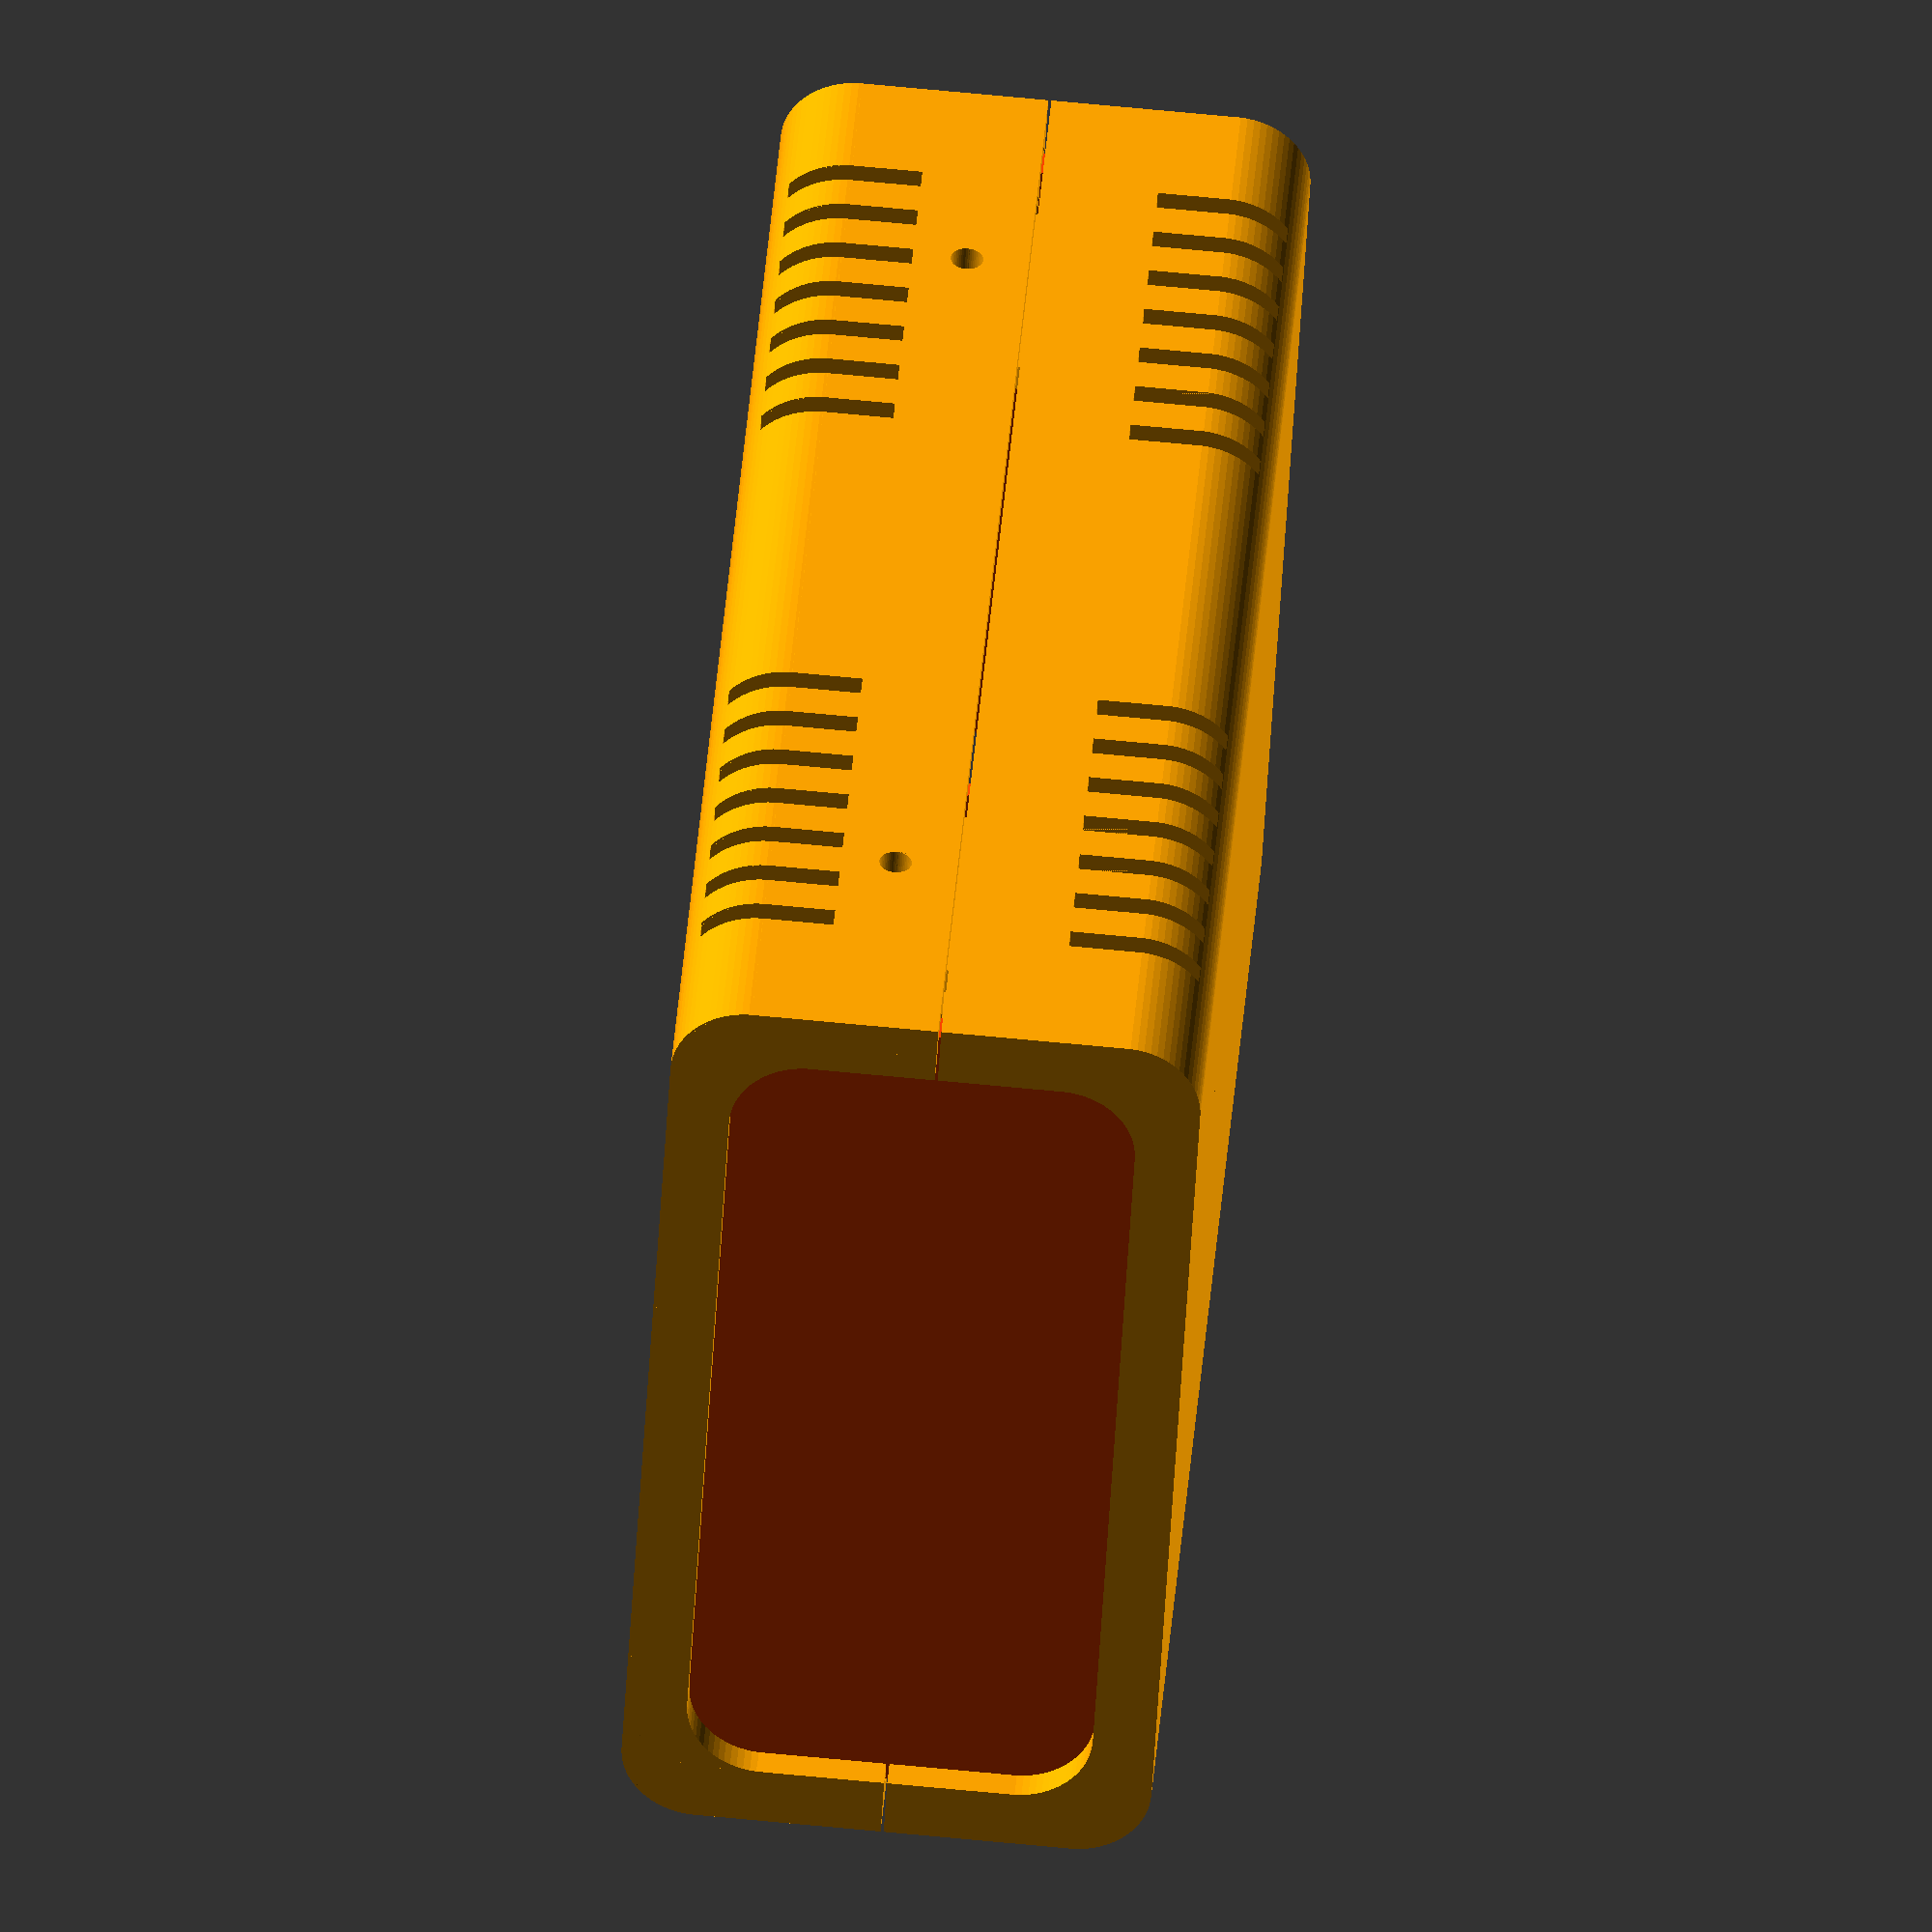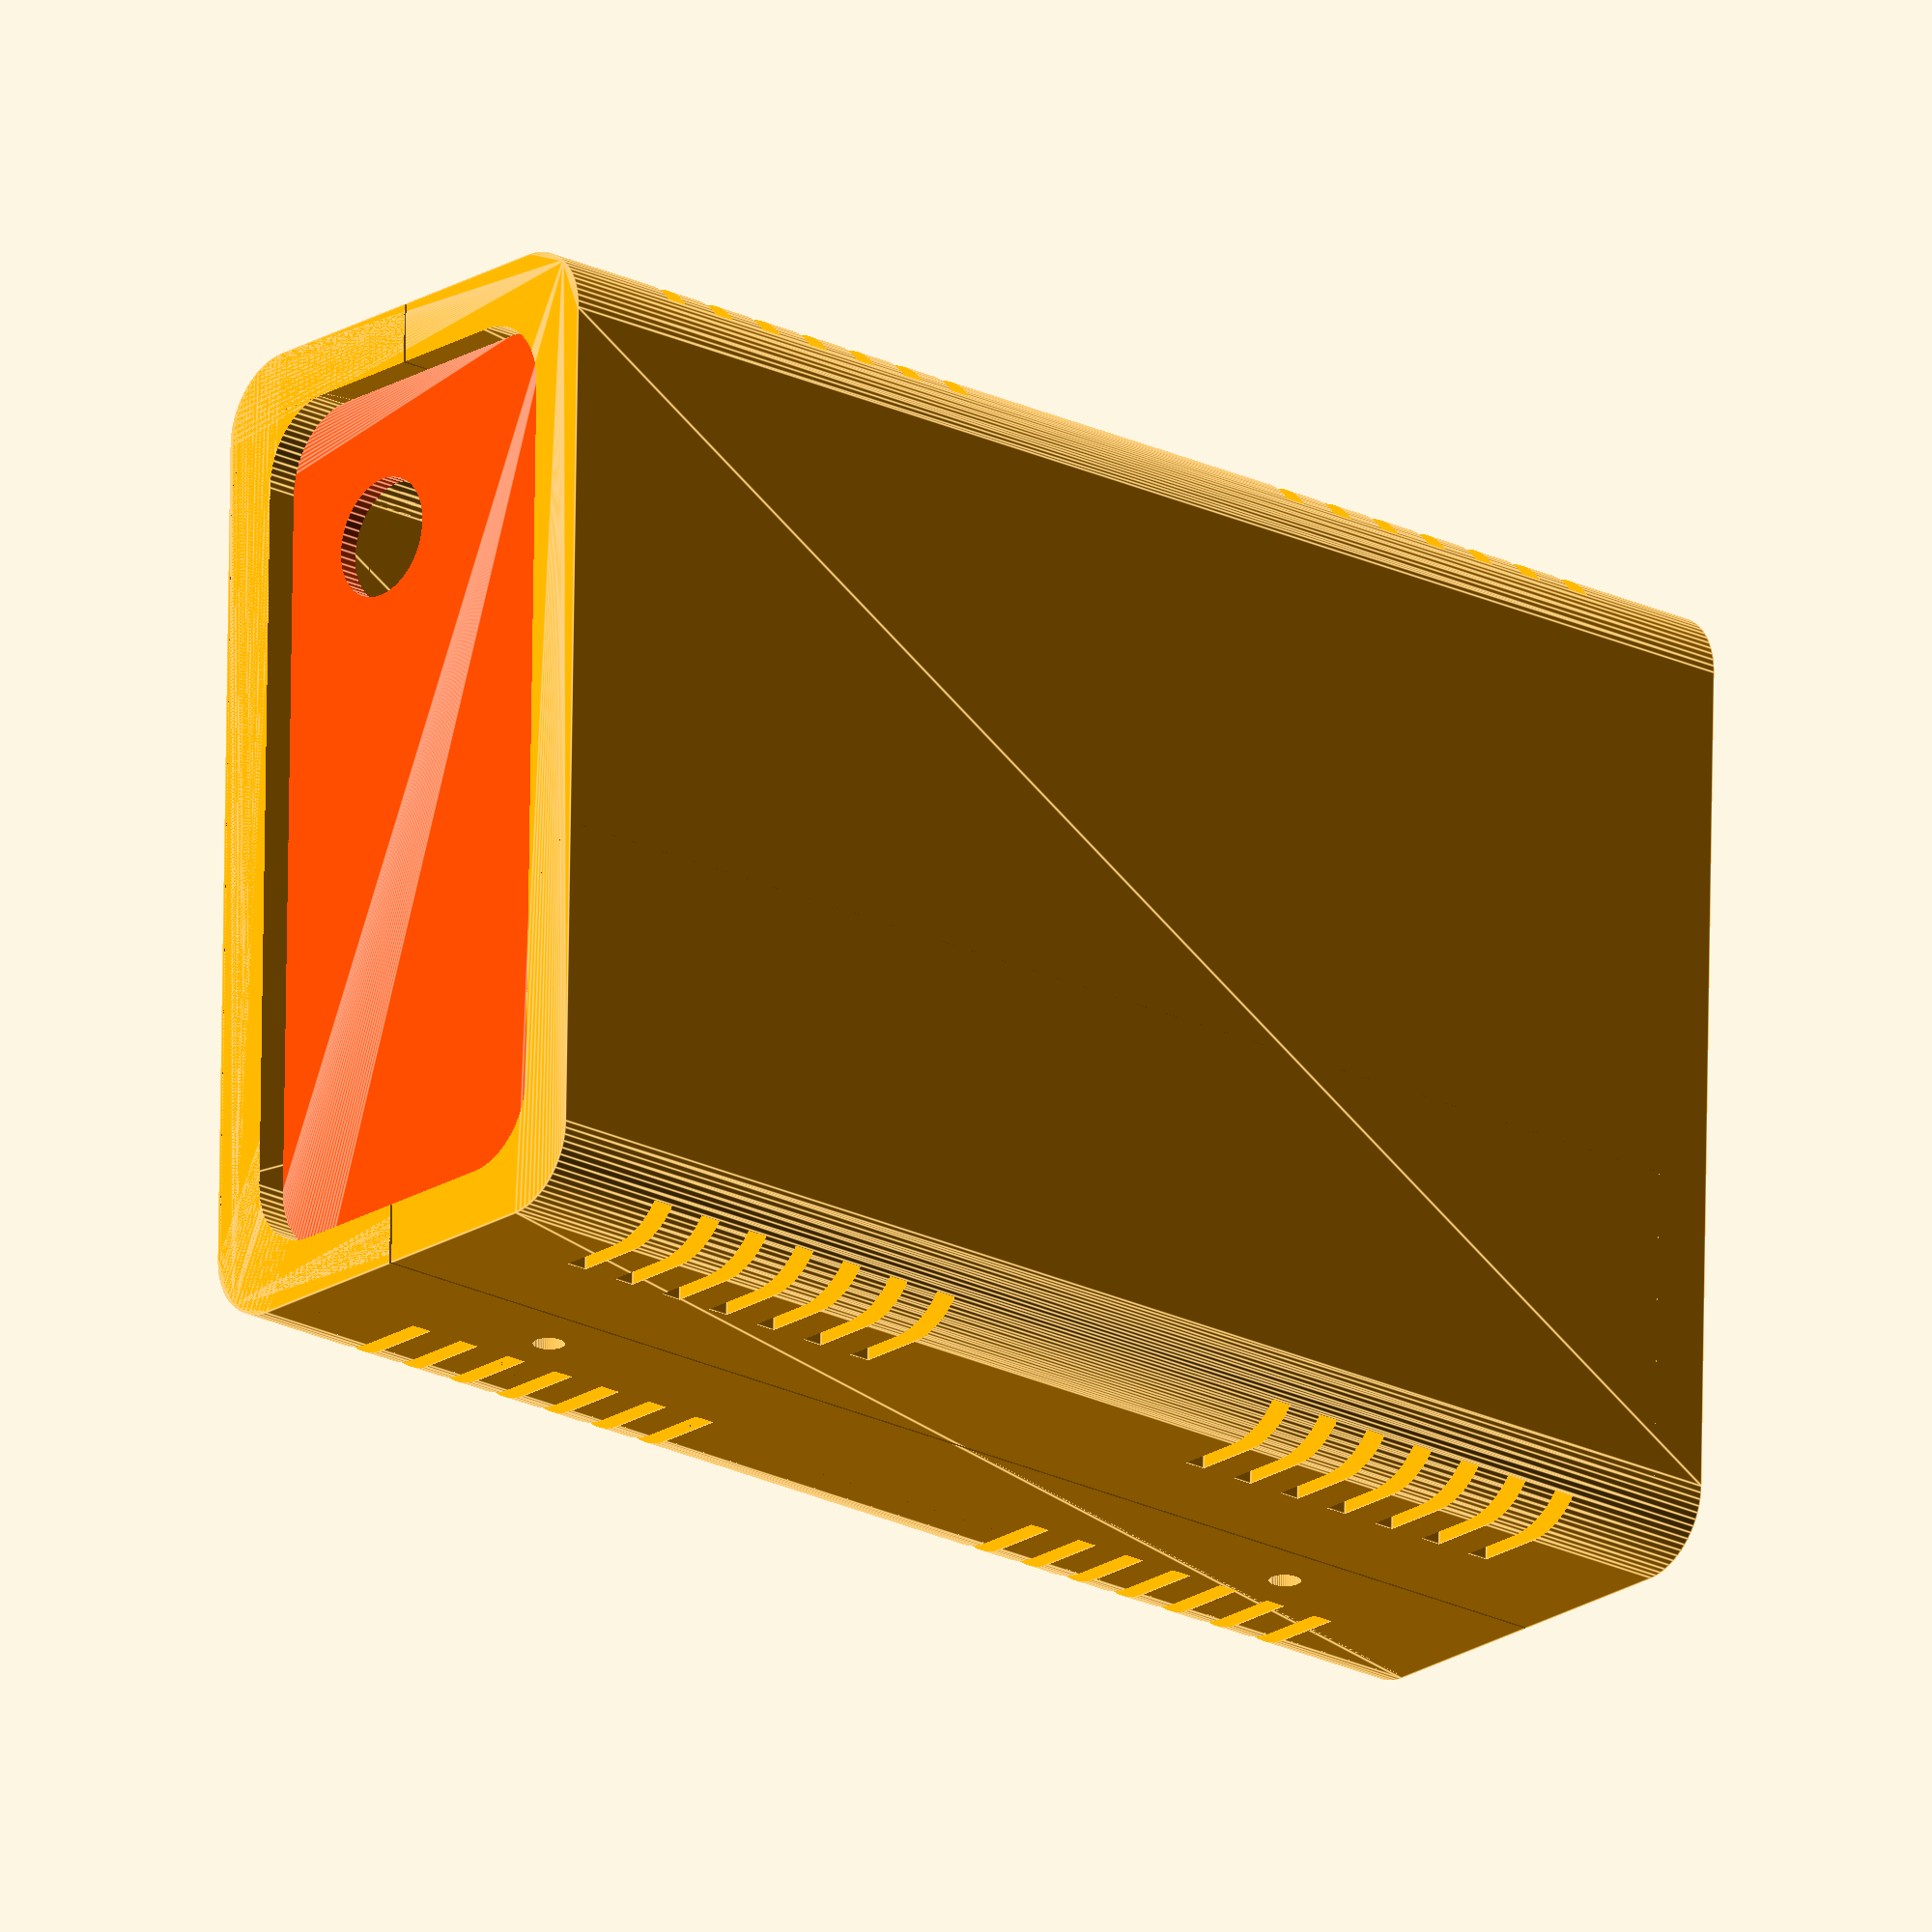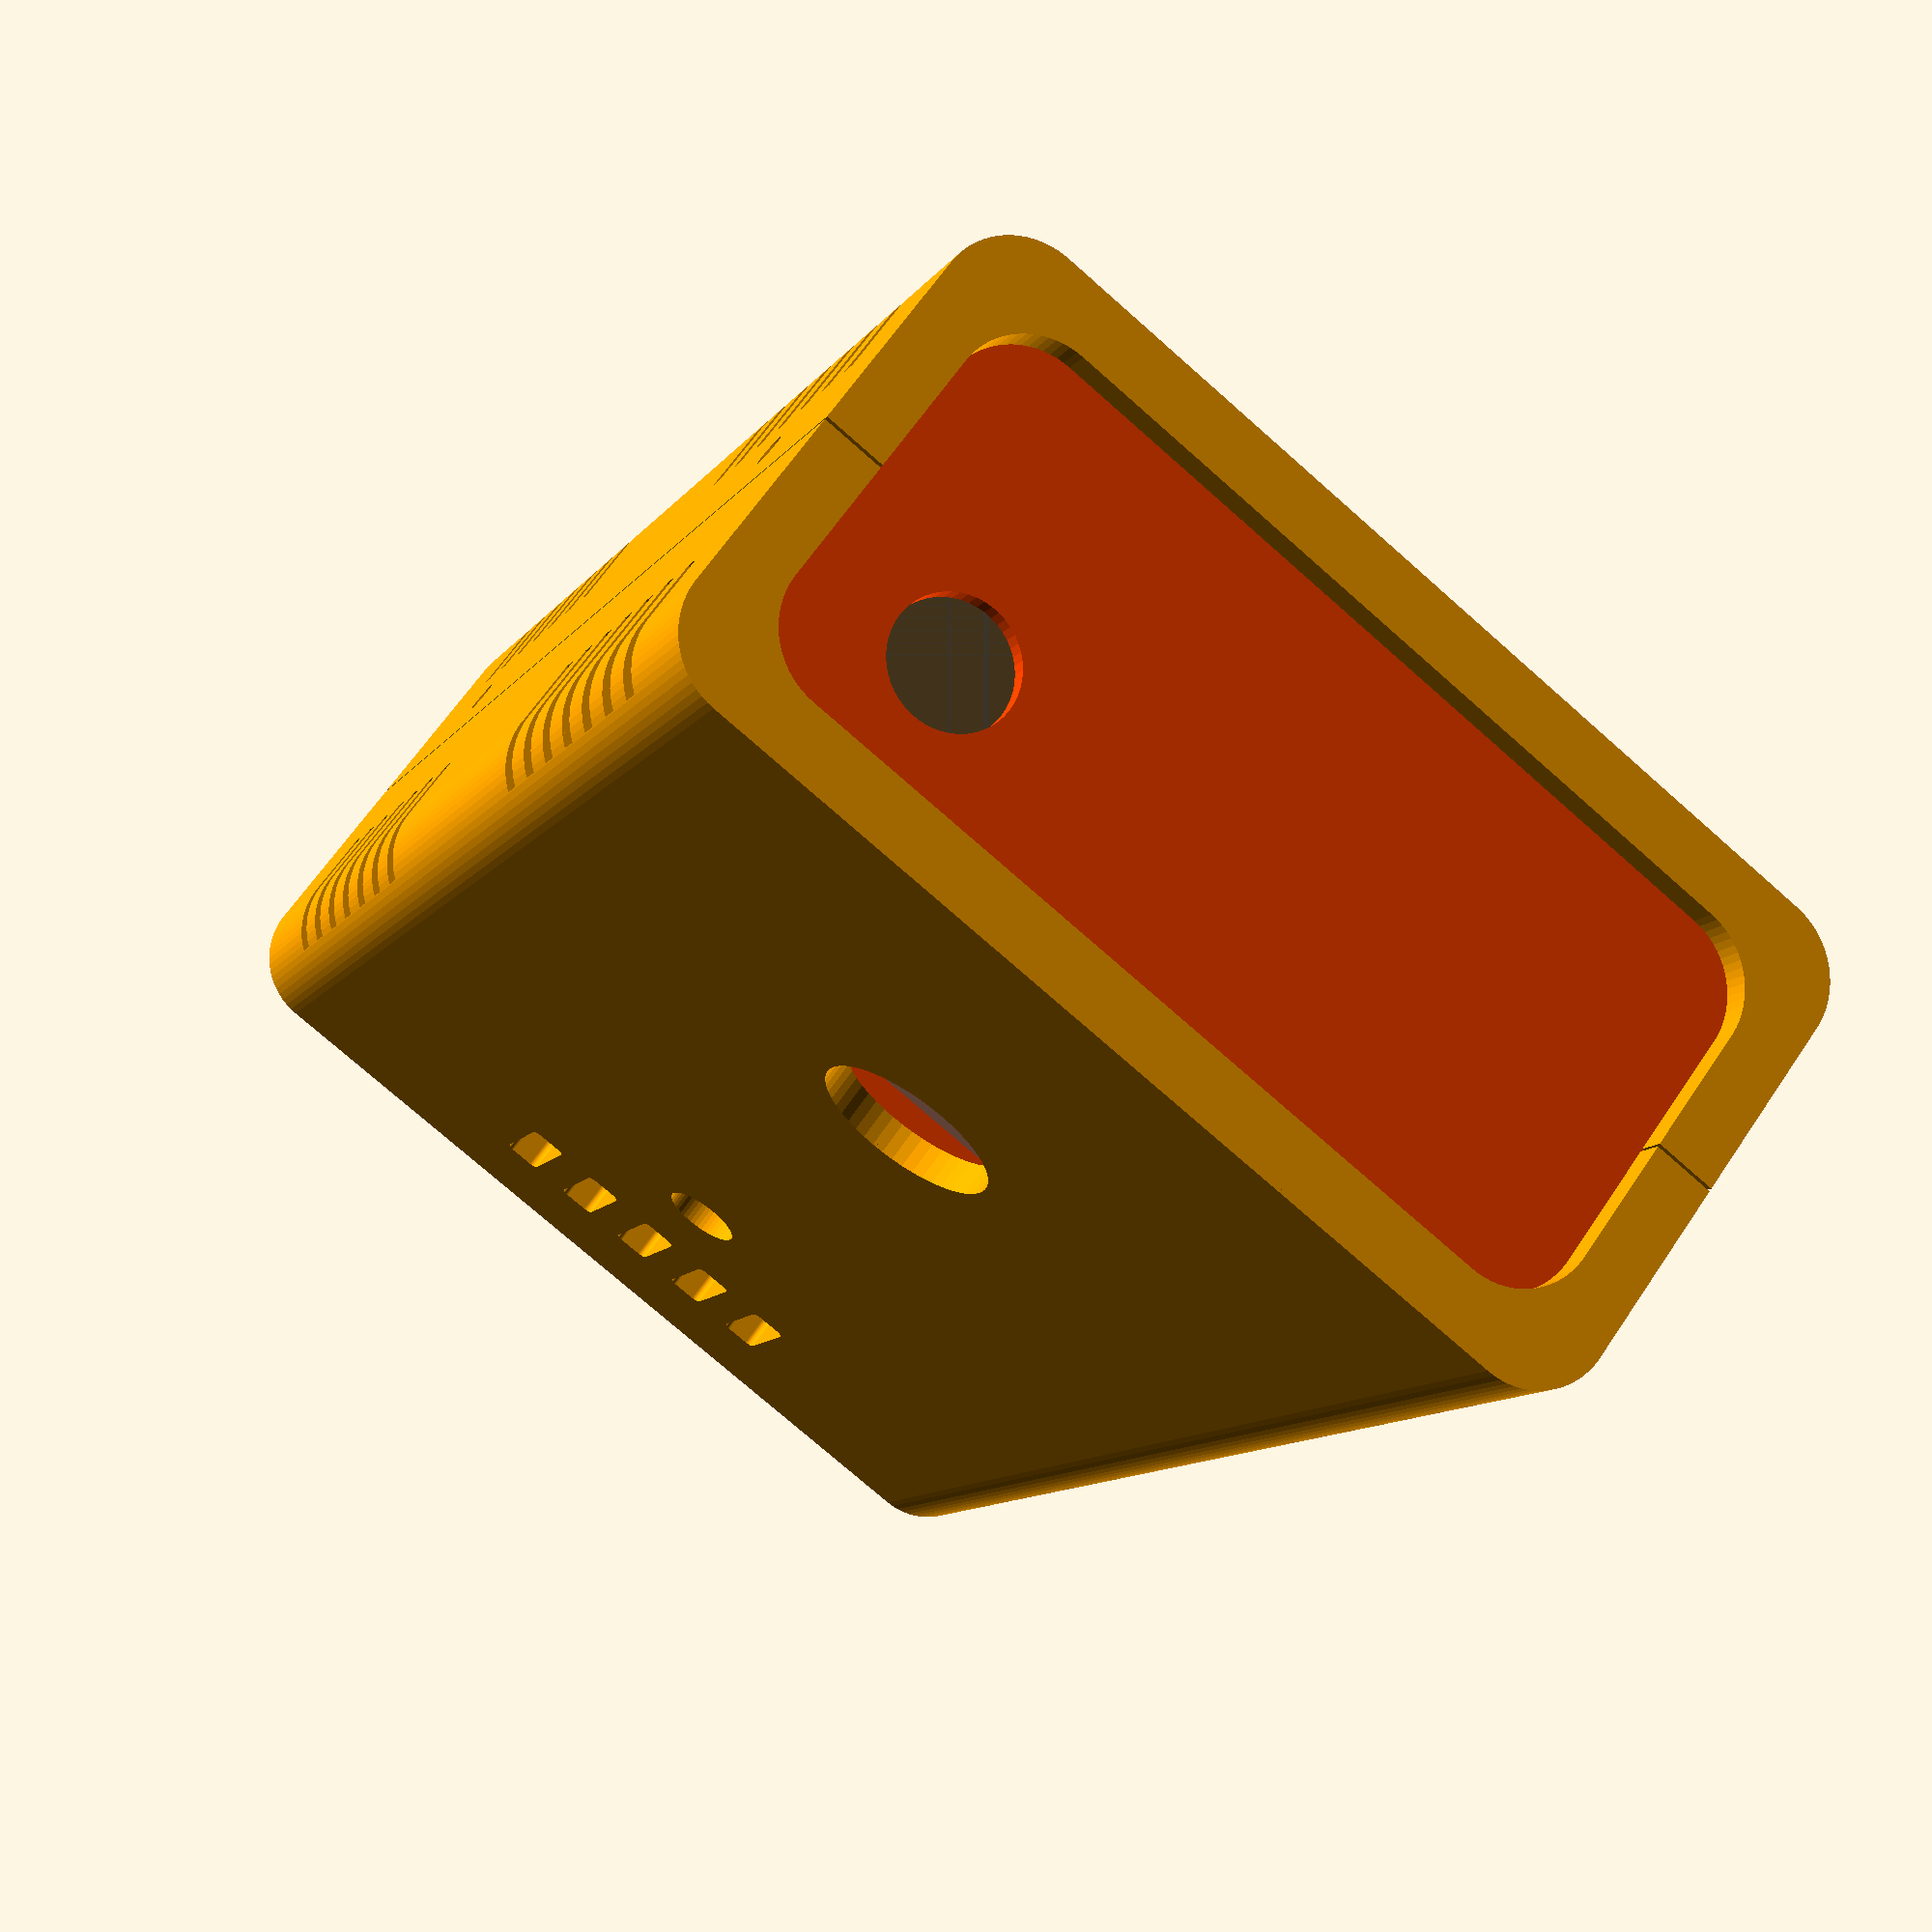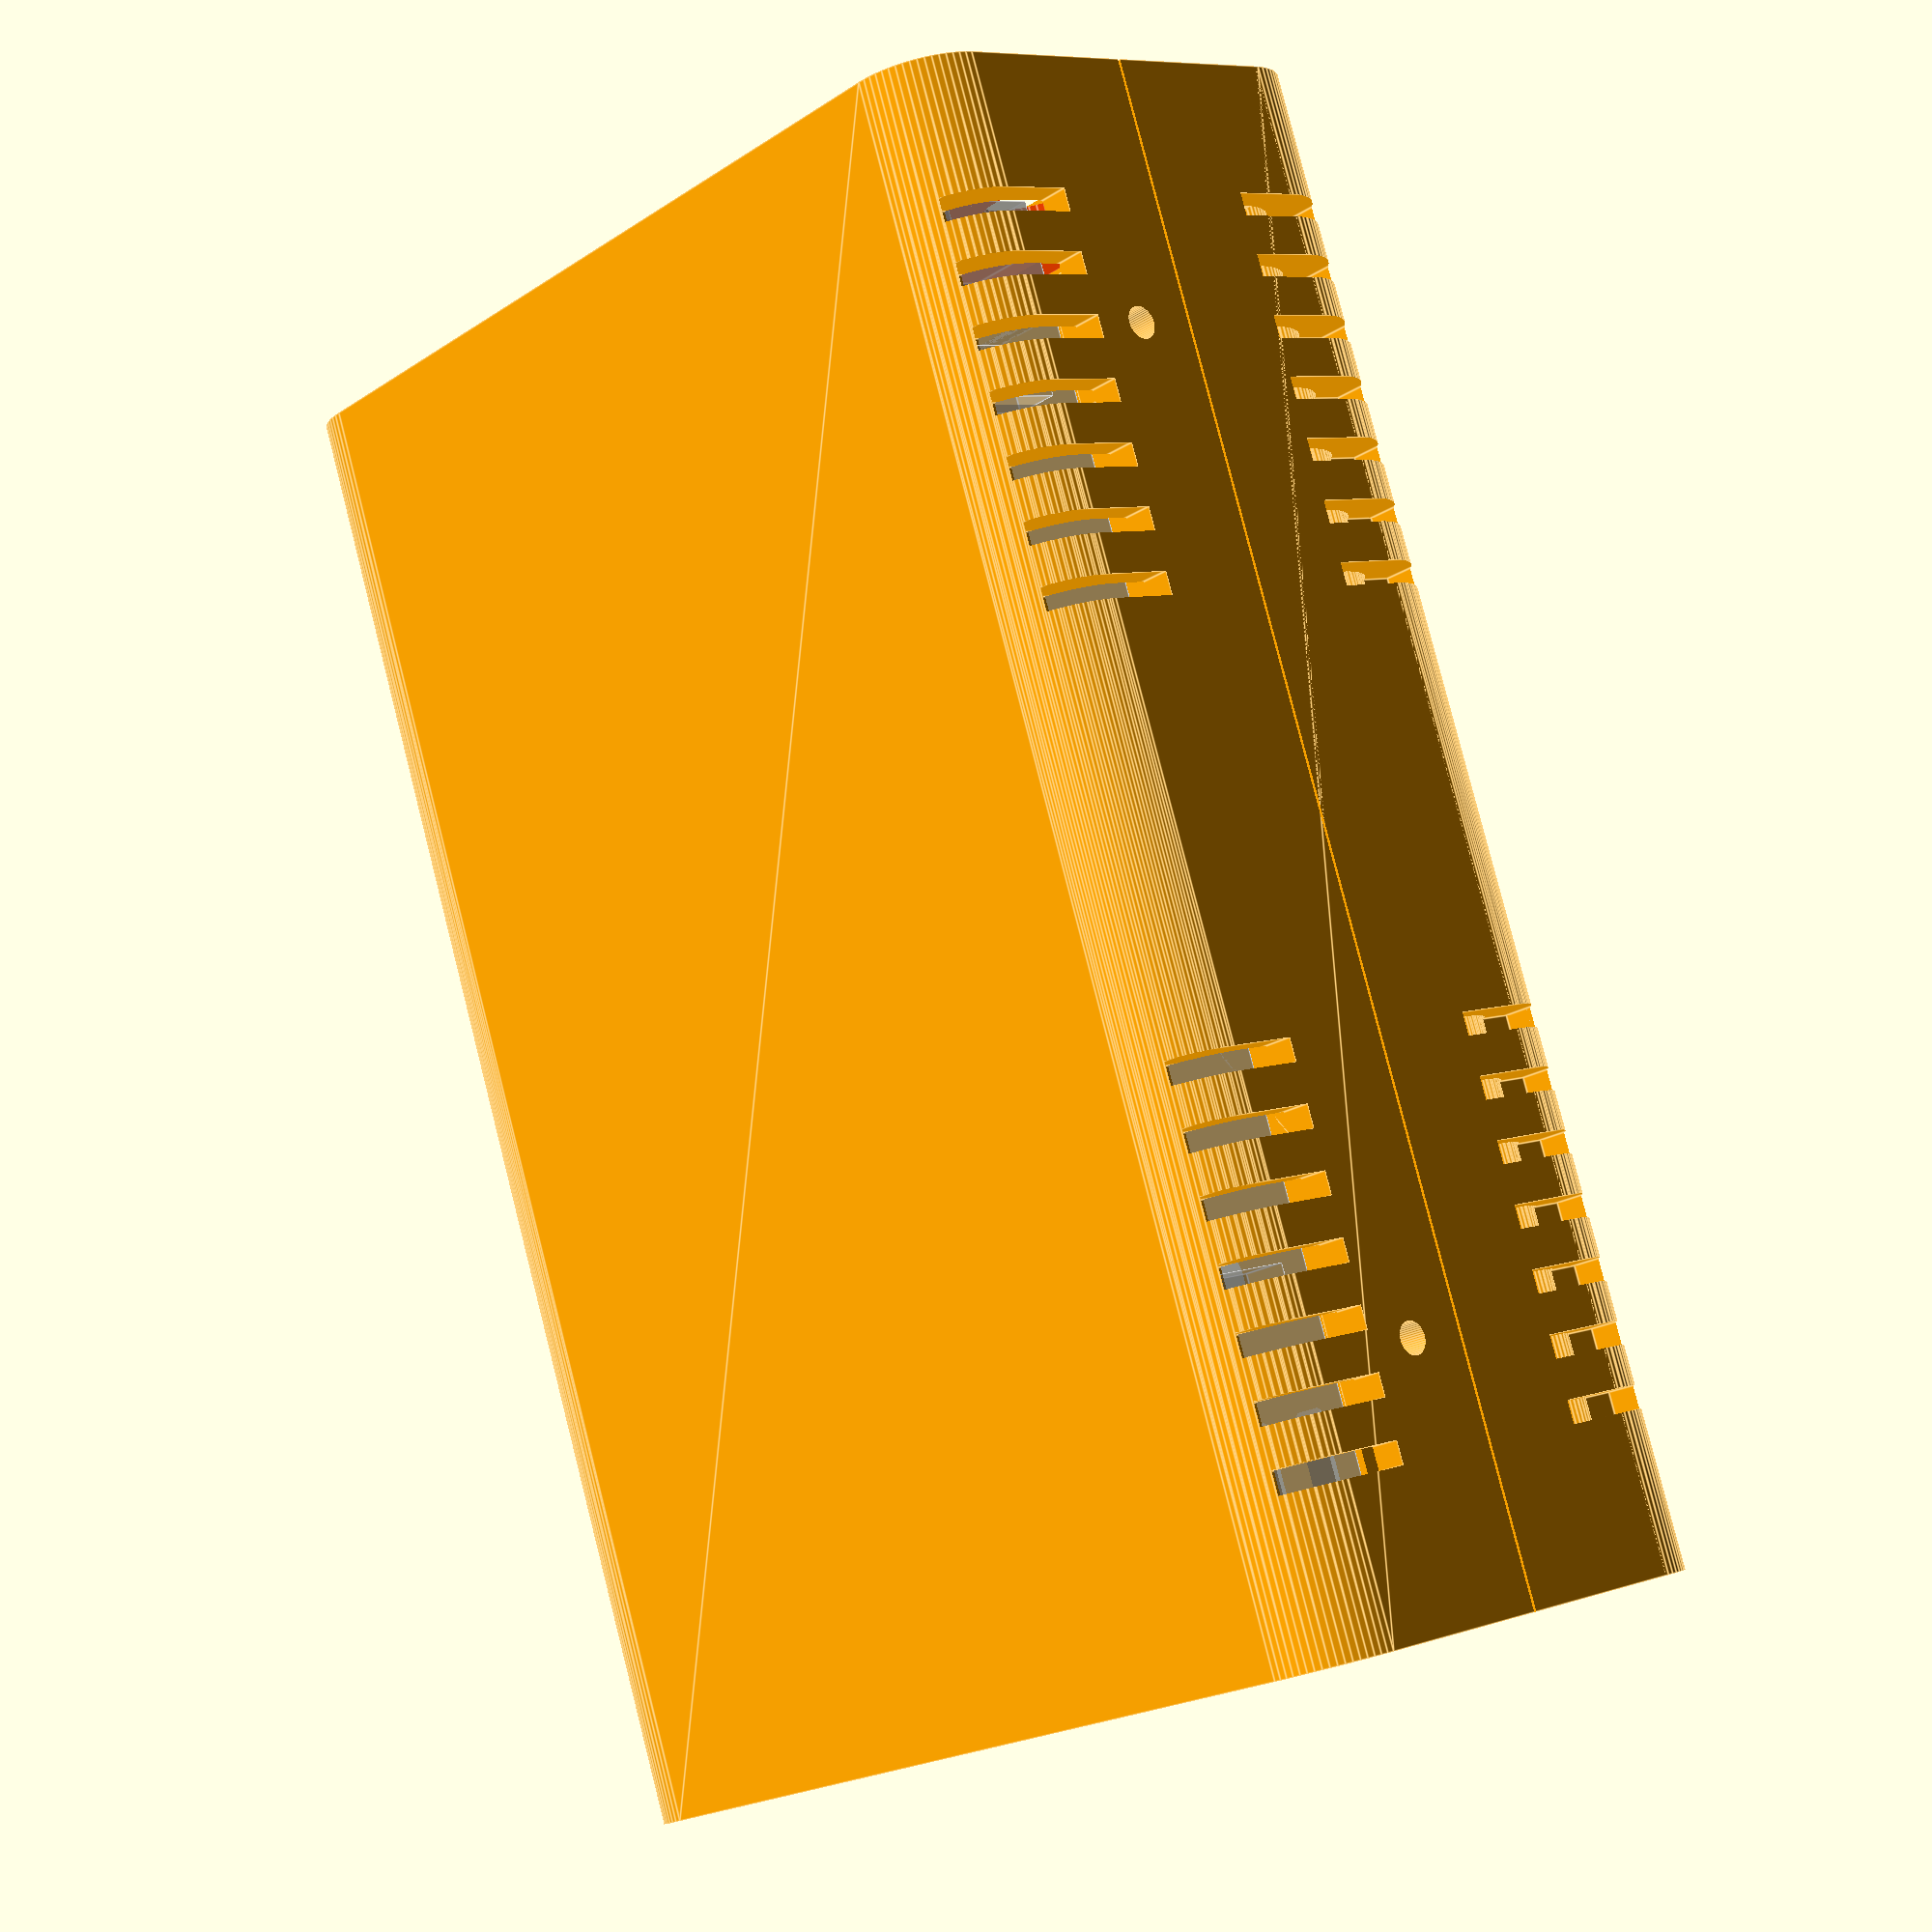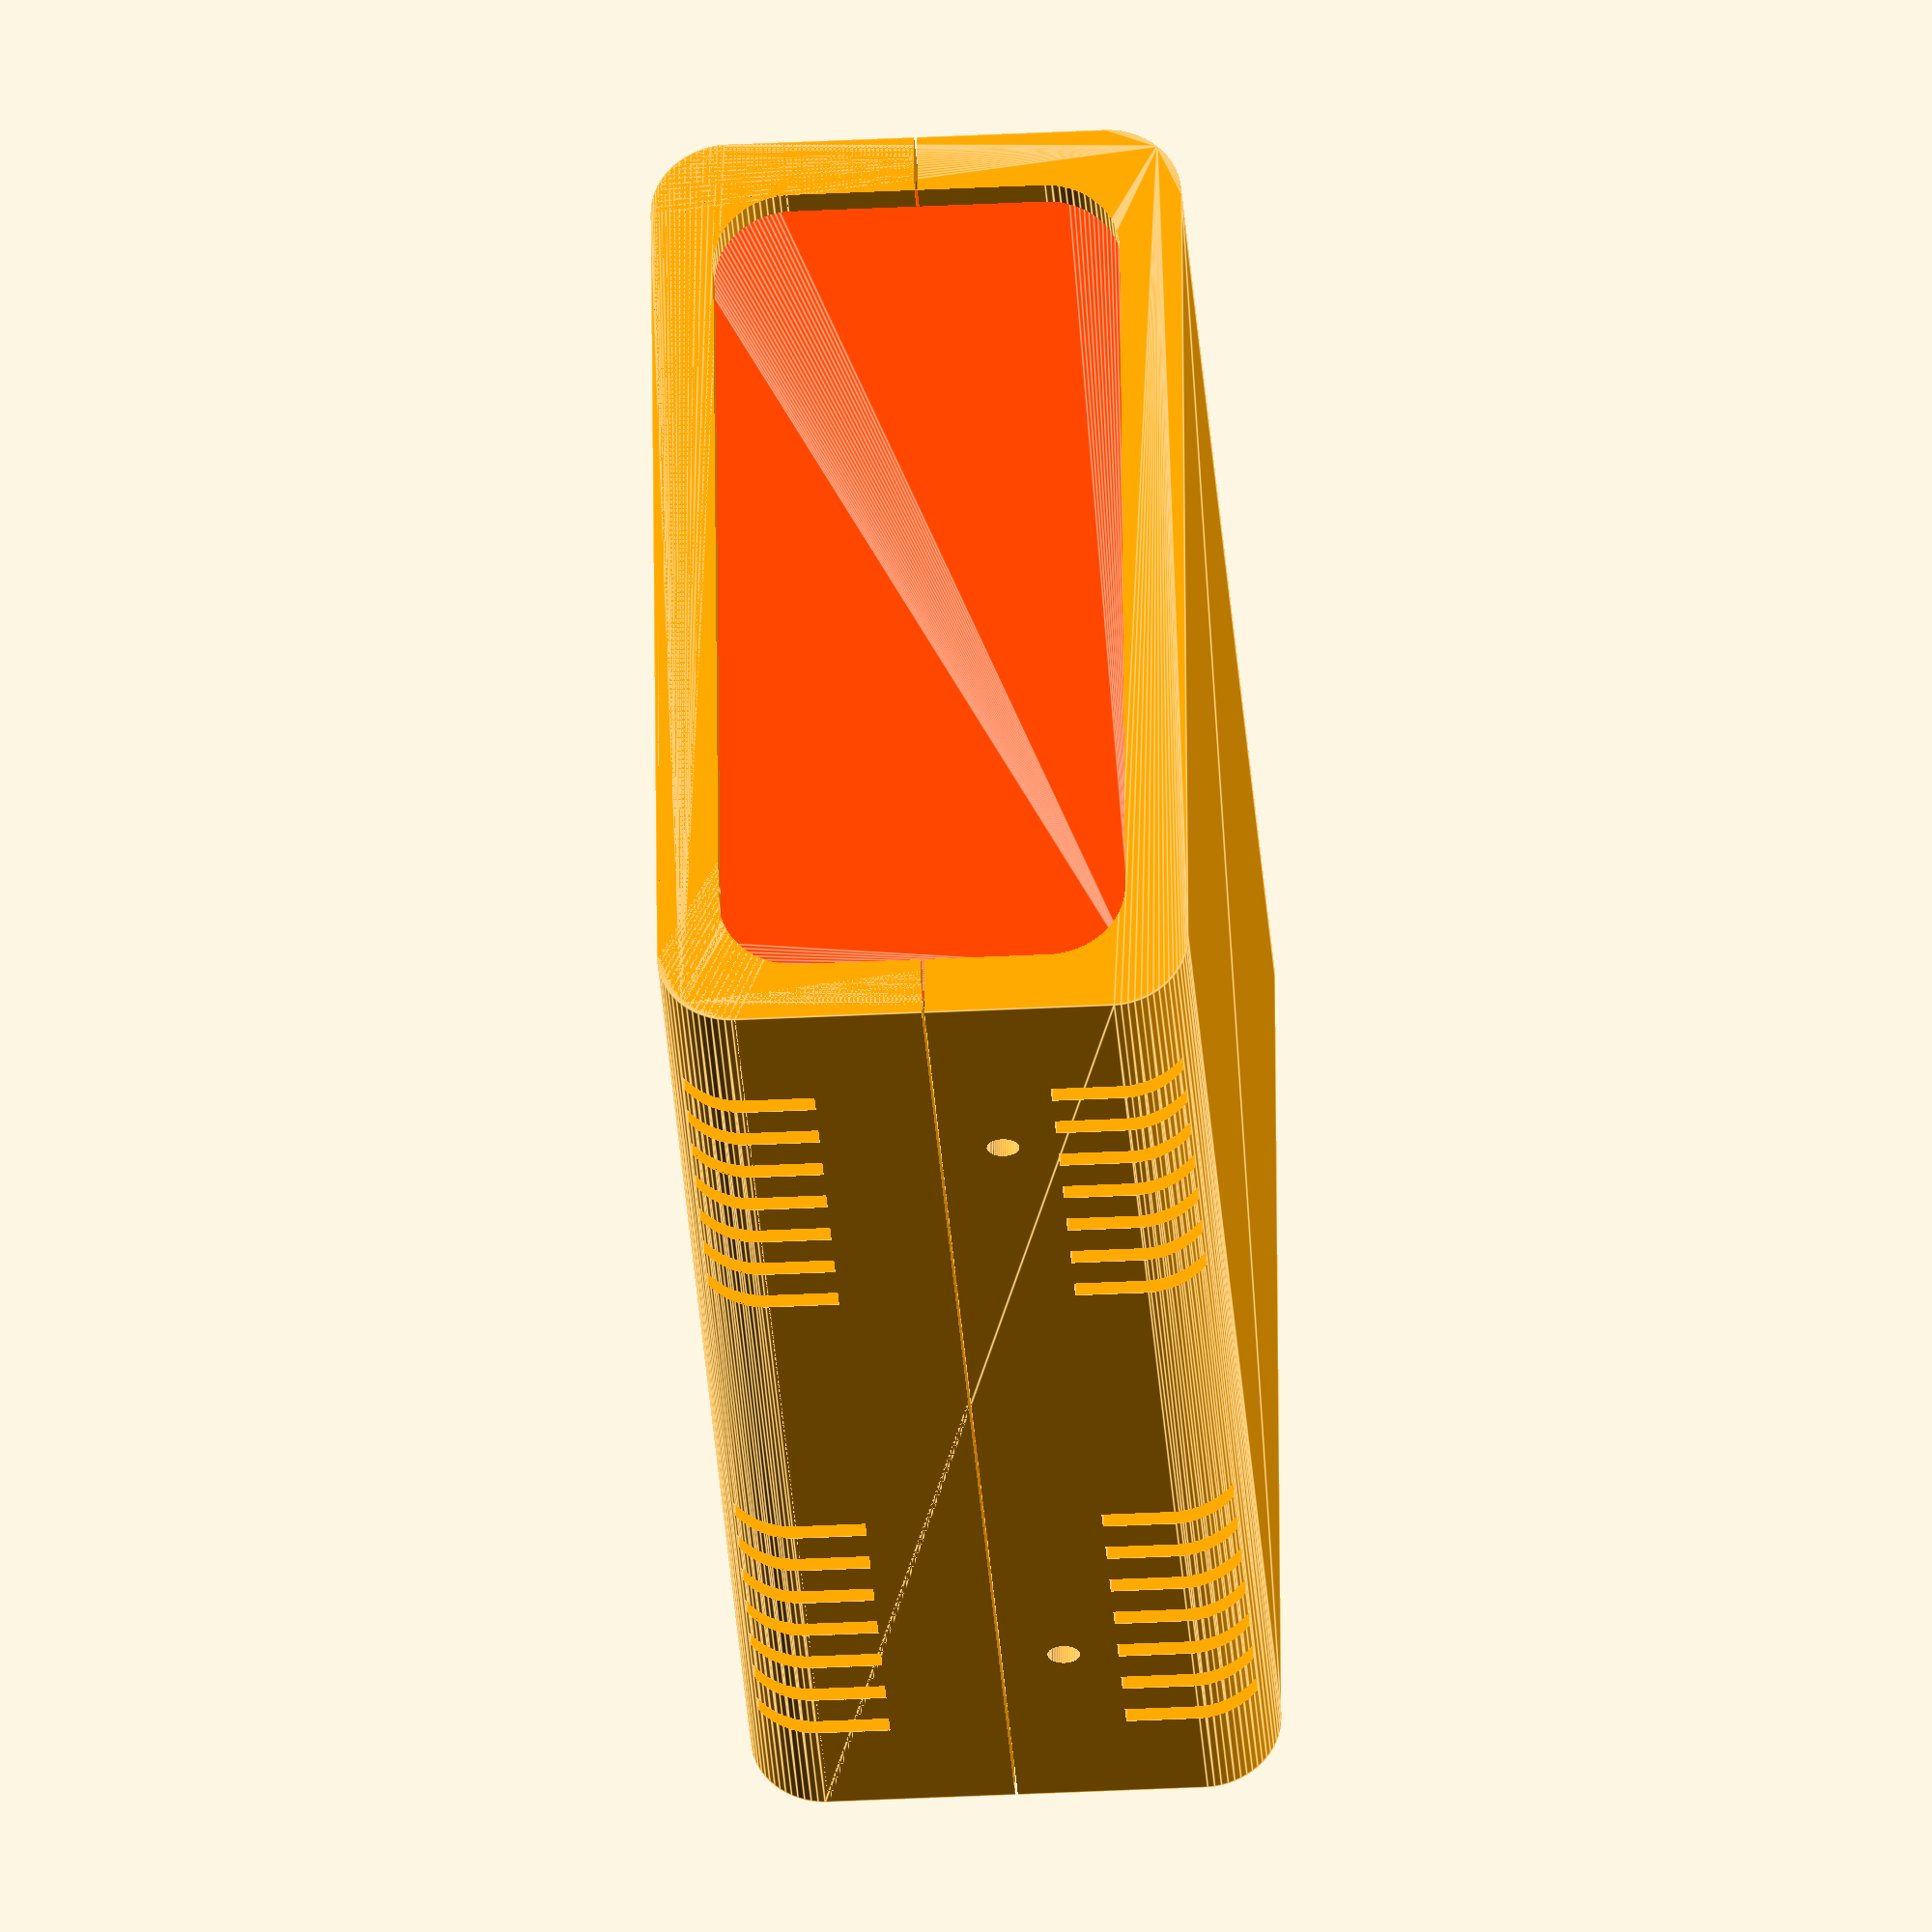
<openscad>
/*
   This is entirely based on:

              -    FB Aka Heartman/Hearty 2016     -
              -   http://heartygfx.blogspot.com    -
              -       OpenScad Parametric Box      -
              -         CC BY-NC 3.0 License       -

*/

/* [Box dimensions] */
Length       = 96.5;
Width        = 66;
Height       = 34;
Thick        = 2; // Wall thickness. If you change this you will have to adjust a few things

LayerHeight = 0.2;  // LayerHeight for 3D printing

/* [Box options] */
Filet       = 5;   // Filet diameter [0.1:12]
Resolution  = 70;  // Filet smoothness [1:100]
m           = 0.9; // Tolerance (Panels/rails gap)
PCBFeet     = 0;   // PCB feet (x4) [0:No, 1:Yes]
Vent        = 1;   // Ventilation holes [0:No, 1:Yes]
Vent_width  = 1.5;
HoleDia     = 2.1; // Diameter of case screw holes

/* BreadBoard Mount */
BBMount   =  1;

BBPosX    = 3;
BBPosY    = 2;
BBLength  = 82.5;
BBHeight  =  9.5;
BBWidth   = 54.5;
TabWidth  =  3.2; // These tabs tend to vary from one brand to another. Measure carefully!
TabDepth  =  1.5;
TabHeight =  5.8;

/* [PCB_Feet] */
//All dimensions are from the center foot axis

PCBPosX         =  3;
PCBPosY         =  2;
PCBLength       = 68;
PCBWidth        = 40;
FootHeight      = 10;
FootDia         =  6;
FootHole        =  0;
TabHeight       =  6;

/* [STL elements to view/export] */
TShell          = 1;// [0:No, 1:Yes]
BShell          = 1;// [0:No, 1:Yes]
FPanL           = 1;// [0:No, 1:Yes]
BPanL           = 1;// [0:No, 1:Yes]

/* [Hidden] */
Couleur1        = "Orange";  // Shell Colour
Couleur2        = "OrangeRed"; // Panels Colour

// Thick X 2 - making decorations thicker if it is a vent to make sure they go through shell
Dec_Thick       = Vent ? Thick*2 : Thick;
// - Depth decoration
Dec_size        = Vent ? Thick*2 : 0.8;

/////////// - Generic rounded box - //////////

module RoundBox($a=Length, $b=Width, $c=Height) {
    $fn=Resolution;
    translate([0,Filet,Filet]) {
        minkowski() {
            cube ([$a-(Length/2), $b-(2*Filet), $c-(2*Filet)], center = false);
            rotate([0,90,0]) {
                cylinder(r=Filet,h=Length/2, center = false);
            }
        }
    }
}


////////////////////////////////// - Shell - //////////////////////////////////

module Coque() {
    Thick = Thick*2;
    difference() {
        difference() { //sides decoration
            union() {
                difference() { // Substraction Fileted box
                    difference() { // Median cube slicer
                        union() { // union
                            difference() { // Shell
                                RoundBox();
                                translate([Thick/2,Thick/2,Thick/2]) {
                                    RoundBox($a=Length-Thick, $b=Width-Thick, $c=Height-Thick);
                                }
                            }
                            difference() { //largeur Rails
                                translate([Thick + m, Thick/2, Thick/2]) { // Rails
                                    RoundBox($a=Length-((2*Thick)+(2*m)), $b=Width-Thick, $c=Height-(Thick*2));
                                }
                                translate([((Thick+m/2)*1.55), Thick/2, Thick/2+LayerHeight]) { // + LayerHeight to avoid artefacts
                                    RoundBox($a=Length-((Thick*3)+2*m), $b=Width-Thick, $c=Height-Thick);
                                }
                            }
                        }
                        translate([-Thick, -Thick, Height/2]) { // Cube à soustraire
                            cube ([Length+100, Width+100, Height], center=false);
                        }
                    }
                    translate([-Thick/2,Thick,Thick]) { // Forme de soustraction centrale
                        RoundBox($a=Length+Thick, $b=Width-Thick*2, $c=Height-Thick);
                    }
                }

                difference() { // wall fixation box legs
                    union() {
                        translate([3*Thick +5,Thick,Height/2]) {
                            rotate([90,0,0]) {
                                $fn=6;
                                cylinder(d=16,Thick/2);
                            }
                        }

                        translate([Length-((3*Thick)+5),Thick,Height/2]) {
                            rotate([90,0,0]) {
                                $fn=6;
                                cylinder(d=16,Thick/2);
                            }
                        }

                    }
                    translate([4,Thick+Filet,Height/2-57]) {
                        rotate([45,0,0]) {
                            cube([Length, 40, 40]);
                        }
                    }
                    translate([0, -(Thick*1.46), Height/2]) {
                        cube([Length, Thick*2, 10]);
                    }
                }
            }

            union() { // outbox sides decorations
                if(Vent) for(i=[0:Thick:Length/4]) {
                    // Ventilation holes part code submitted by Ettie - Thanks ;)
                    translate([10+i,-Dec_Thick+Dec_size,1]) {
                        cube([Vent_width,Dec_Thick,Height/4]);
                    }
                    translate([(Length-10) - i,-Dec_Thick+Dec_size,1]) {
                        cube([Vent_width,Dec_Thick,Height/4]);
                    }
                    translate([(Length-10) - i,Width-Dec_size,1]) {
                        cube([Vent_width,Dec_Thick,Height/4]);
                    }
                    translate([10+i,Width-Dec_size,1]) {
                        cube([Vent_width,Dec_Thick,Height/4]);
                    }
                }
            }
        }


        union() { // side holes
            $fn=50;
            translate([3*Thick+5, 8, Height/2+4]) {
                rotate([90,0,0]) {
                    cylinder(d=HoleDia, 10);
                }
            }
            translate([Length-((3*Thick)+5), 8, Height/2+4]) {
                rotate([90,0,0]) {
                    cylinder(d=HoleDia, 10);
                }
            }
            translate([3*Thick+5, Width+4, Height/2-4]) {
                rotate([90,0,0]) {
                    cylinder(d=HoleDia, 10);
                }
            }
            translate([Length-((3*Thick)+5), Width+4, Height/2-4]) {
                rotate([90,0,0]) {
                    cylinder(d=HoleDia, 10);
                }
            }
        }
    }
}
/////////////////////// - Foot with base filet - /////////////////////////////
module foot(FootDia,FootHole,FootHeight) {
    Filet=2;
    color(Couleur1) translate([0,0,Filet-1.5]) difference() {
        difference() {
        //  translate ([0,0,-Thick]) {
                cylinder(d=FootDia+Filet,FootHeight-Thick, $fn=100);
        //  }
            rotate_extrude($fn=100) {
                translate([(FootDia+Filet*2)/2,Filet,0]) {
                    minkowski() {
                        square(10);
                        circle(Filet, $fn=100);
                    }
                }
            }
        }
        cylinder(d=FootHole, FootHeight+1, $fn=100);
    }
}

module BBTabs() {
    translate([Thick+2*m + 0.1, 2*Thick, Thick+0.2]) {
        union() {
            %cube([BBLength, BBWidth, BBHeight]);
            translate([13, -TabDepth, 0]) {
                %cube([TabWidth, TabDepth*2, TabHeight]);
            }
            translate([BBLength-13, -TabDepth, 0]) {
                %cube([TabWidth, TabDepth*2, TabHeight]);
            }
            translate([13, BBWidth-TabDepth, 0]) {
                %cube([TabWidth, TabDepth*2, TabHeight]);
            }
            translate([BBLength-13, BBWidth-TabDepth, 0]) {
                %cube([TabWidth, TabDepth*2, TabHeight]);
            }
            translate([-TabDepth, 3, 0]) {
                %cube([TabDepth*2, TabWidth, TabHeight]);
            }
            translate([-TabDepth, BBWidth/2-TabWidth/2, 0]) {
                %cube([TabDepth*2, TabWidth, TabHeight]);
            }
            translate([-TabDepth, BBWidth-TabWidth-3, 0]) {
                %cube([TabDepth*2, TabWidth, TabHeight]);
            }
            translate([BBLength-TabDepth, 3, 0]) {
                %cube([TabDepth*2, TabWidth, TabHeight]);
            }
            translate([BBLength-TabDepth, BBWidth/2-TabWidth/2, 0]) {
                %cube([TabDepth*2, TabWidth, TabHeight]);
            }
            translate([BBLength-TabDepth, BBWidth-TabWidth-3, 0]) {
                %cube([TabDepth*2, TabWidth, TabHeight]);
            }
        }
    }
}

module Feet() {
    // - PCB only visible in the preview mode
    translate([3*Thick+2,Thick+5,FootHeight+(Thick/2)-0.5]) {
        %square ([PCBLength+10,PCBWidth+10]);
        translate([PCBLength/2,PCBWidth/2,0.5]) {
            color("Olive") %text("PCB", halign="center", valign="center", font="Arial black");
       }
    }


    // - 4 Feet
    translate([3*Thick+4,Thick+7,Thick/2]) {
        foot(FootDia,FootHole,FootHeight);
    }
    translate([(3*Thick)+PCBLength+10,Thick+7,Thick/2]) {
        foot(FootDia,FootHole,FootHeight);
    }
    translate([(3*Thick)+PCBLength+10,(Thick)+PCBWidth+13,Thick/2]) {
        foot(FootDia,FootHole,FootHeight);
    }
    translate([3*Thick+4,(Thick)+PCBWidth+13,Thick/2]) {
        foot(FootDia,FootHole,FootHeight);
    }

}

////////////////////////////////////////////////////////////////////////
////////////////////// <- Holes Panel Manager -> ///////////////////////
////////////////////////////////////////////////////////////////////////

//                           <- Panel ->
module Panel(Length,Width,Thick,Filet) {
    scale([0.5,1,1])
    minkowski() {
        cube([Thick,Width-(Thick*2+Filet*2+m),Height-(Thick*2+Filet*2+m)]);
        translate([0,Filet,Filet]) rotate([0,90,0]) {
            cylinder(r=Filet,h=Thick, $fn=100);
        }
    }
}



//                          <- Circle hole ->
// Cx=Cylinder X position | Cy=Cylinder Y position | Cdia= Cylinder dia | Cheight=Cyl height
module CylinderHole(OnOff,Cx,Cy,Cdia) {
    if(OnOff==1) {
        translate([Cx,Cy,-1]) {
            cylinder(d=Cdia,10, $fn=50);
        }
    }
}

//                          <- Square hole ->
// Sx=Square X position | Sy=Square Y position | Sl= Square Length | Sw=Square Width | Filet = Round corner
module SquareHole(OnOff,Sx,Sy,Sl,Sw,Filet) {
    if(OnOff==1)
    minkowski() {
        translate([Sx+Filet/2,Sy+Filet/2,-1]) {
            cube([Sl-Filet,Sw-Filet,10]);
        }
        cylinder(d=Filet,h=10, $fn=100);
    }
}


//                      <- Linear text panel ->
module LText(OnOff,Tx,Ty,Font,Size,Content) {
    if(OnOff==1)
    translate([Tx,Ty,Thick+.5]) linear_extrude(height = 0.5) {
        text(Content, size=Size, font=Font);
    }
}

//                     <- Circular text panel->
module CText(OnOff,Tx,Ty,Font,Size,TxtRadius,Angl,Turn,Content) {
    if(OnOff==1) {
        Angle = -Angl / len(Content);
        translate([Tx,Ty,Thick+.5]) {
            for (i= [0:len(Content)-1] ) {
                rotate([0,0,i*Angle+90+Turn]) translate([0,TxtRadius,0]) {
                    linear_extrude(height = 0.5) {
                        text(Content[i], font = Font, size = Size,  valign ="baseline", halign ="center");
                    }
                }
            }
        }
    }
}

////////////////////// <- New module Panel -> //////////////////////
module FPanL() {
    difference() {
        color(Couleur2)
        Panel(Length,Width,Thick,Filet);

        rotate([90,0,90]) {
            color(Couleur2) {
//                     <- Cutting shapes from here ->
//              SquareHole  (1,20,20,15,10,1); //(On/Off, Xpos,Ypos,Length,Width,Filet)
//              SquareHole  (1,40,20,15,10,1);

              CylinderHole(1,49.5,19.5,8);       //(On/Off, Xpos, Ypos, Diameter)
              translate([Thick,14-Thick, -1]) {
                cube([Width-4*Thick-1,2,1.8]);
              }
              translate([40-2*Thick,15-Thick, -1]) {
                cube([20,13,1.8]);
              }
//              CylinderHole(1,47,40,8);
//              CylinderHole(1,67,40,8);
//              SquareHole  (1,20,50,80,30,3);
//              CylinderHole(1,93,30,10);
//              SquareHole  (1,120,20,30,60,3);
//                            <- To here ->
           }
       }
}

    color(Couleur1) {
        translate ([-.5,0,0]) rotate([90,0,90]) {
//                      <- Adding text from here ->
//          LText(1,20,83,"Arial Black",4,"Digital Screen");//(On/Off, Xpos, Ypos, "Font", Size, "Text")
//          LText(1,30,7,"Arial Black",4,"Sensor");
//          LText(1,22.5,14,"Arial Black",4,"USB");
//          CText(1,20,10,"Arial Black",4,7,225,0,"9V-DC");//(On/Off, Xpos, Ypos, "Font", Size, Diameter, Arc(Deg), Starting Angle(Deg),"Text")
//                            <- To here ->
            }
      }
}


/////////////////////////// <- Main part -> /////////////////////////

if(TShell==1) color( Couleur1,1) {
    translate([0,Width,Height+0.2]) {
        rotate([0,180,180]) {
            difference() {
                Coque();
                // Cut holes in the top shell
                CylinderHole(1, 65, Width/2, 11.8);
                CylinderHole(1, 25, Width/2, 5);
                SquareHole(1,8.5, Width/2-1.25-10, 7, 2.5, 1);
                SquareHole(1,8.5, Width/2-1.25-5, 7, 2.5, 1);
                SquareHole(1,8.5, Width/2-1.25, 7, 2.5, 1);
                SquareHole(1,8.5, Width/2-1.25+5, 7, 2.5, 1);
                SquareHole(1,8.5, Width/2-1.25+10, 7, 2.5, 1);
            }
        }
    }
}

if(BShell==1) color(Couleur1) {
    difference() {
        Coque();
        if(BBMount) {
            translate([2*Thick, 2*Thick+BBPosY+3-0.15, Thick+0.3]) {
                cube([Length-4*Thick, TabWidth+0.3, TabHeight]);
            }
            translate([2*Thick, 2*Thick+BBPosY+BBWidth-3-TabWidth-0.15, Thick+0.3]) {
                cube([Length-4*Thick, TabWidth+0.3, TabHeight]);
            }
            translate([2*Thick, 2*Thick+BBPosY+BBWidth/2-TabWidth/2-0.15, Thick+0.3]) {
                cube([Length-4*Thick, TabWidth+0.3, TabHeight]);
            }
        }
    }
}

if (PCBFeet==1) {
    translate([PCBPosX, PCBPosY, 0]) {
        Feet();
    }
}

if(BBMount==1) {
    translate([BBPosX, BBPosY, 0]) {
        BBTabs();
    }
}

// Front Panel
if(FPanL==1) {
    translate([Length-(Thick*2+m/2),Thick+m/2,Thick+m/2]) {
        FPanL();
    }
}

// Back panel
if(BPanL==1) {
    color(Couleur2) {
        translate([Thick+m/2,Thick+m/2,Thick+m/2]) {
            difference() {
                Panel(Length,Width,Thick,Filet);
                /*
                rotate([90,0,90]) {
                    CylinderHole(1,37.5,23,2);
                    SquareHole  (1,24,20,12,6,1);
                    CylinderHole(1,22.5,23);
                }
                */
            }
        }
    }
}

</openscad>
<views>
elev=284.0 azim=142.6 roll=95.3 proj=o view=wireframe
elev=20.2 azim=358.9 roll=139.2 proj=o view=edges
elev=295.7 azim=295.4 roll=33.9 proj=p view=solid
elev=172.5 azim=111.0 roll=313.4 proj=p view=edges
elev=38.1 azim=186.6 roll=93.6 proj=o view=edges
</views>
